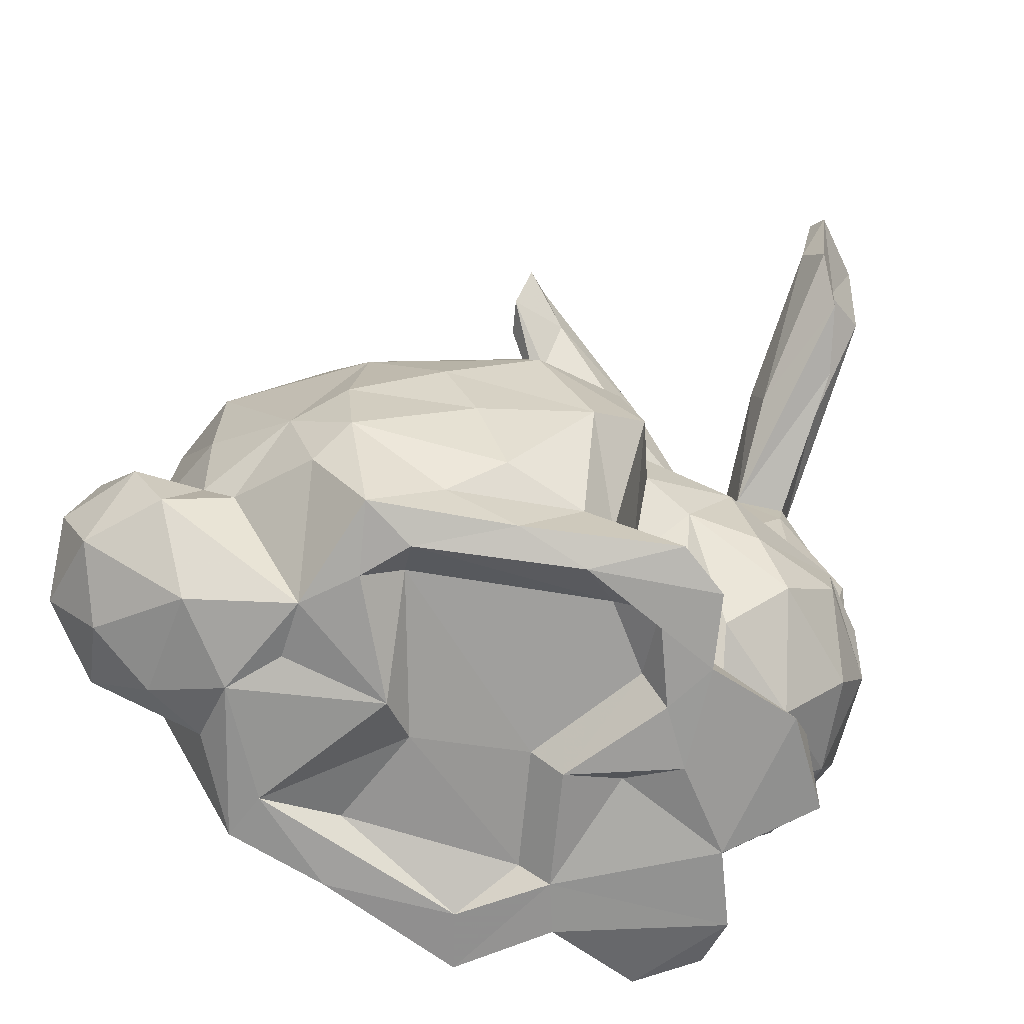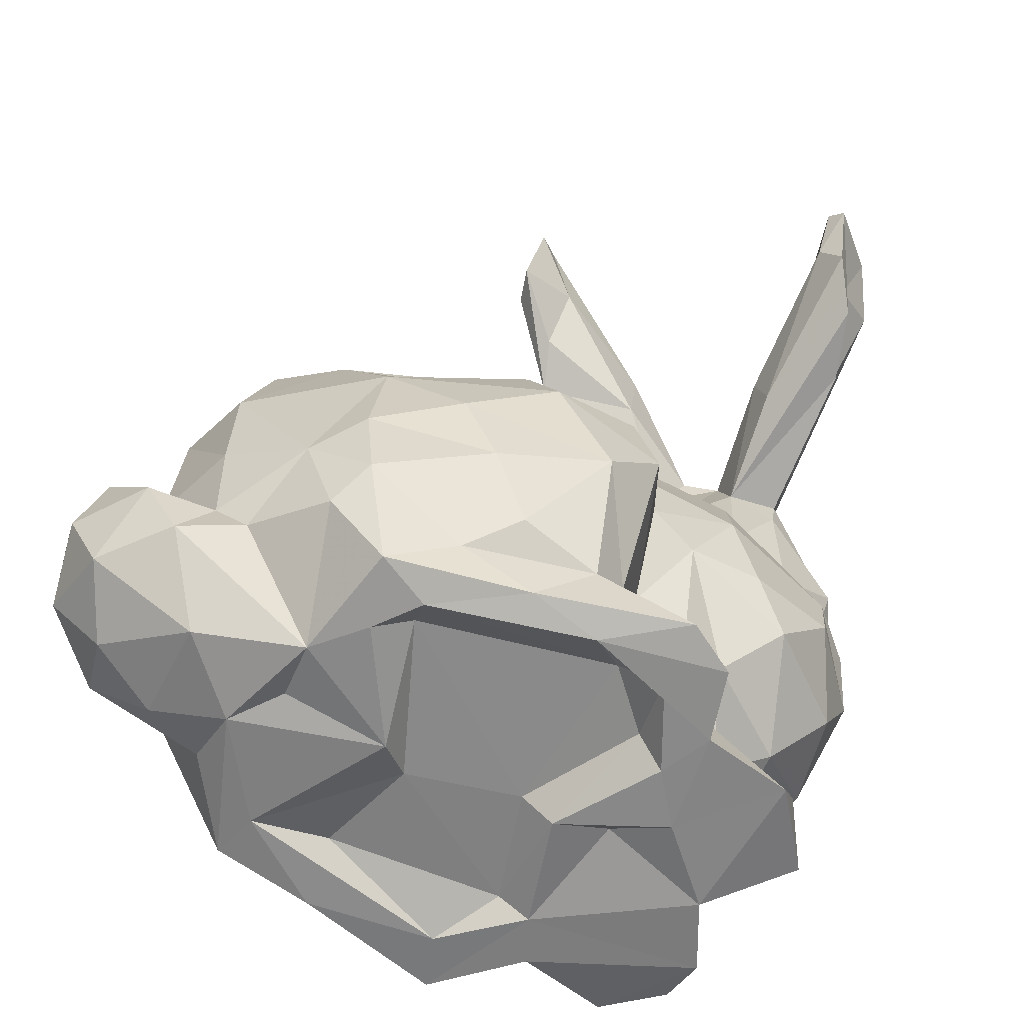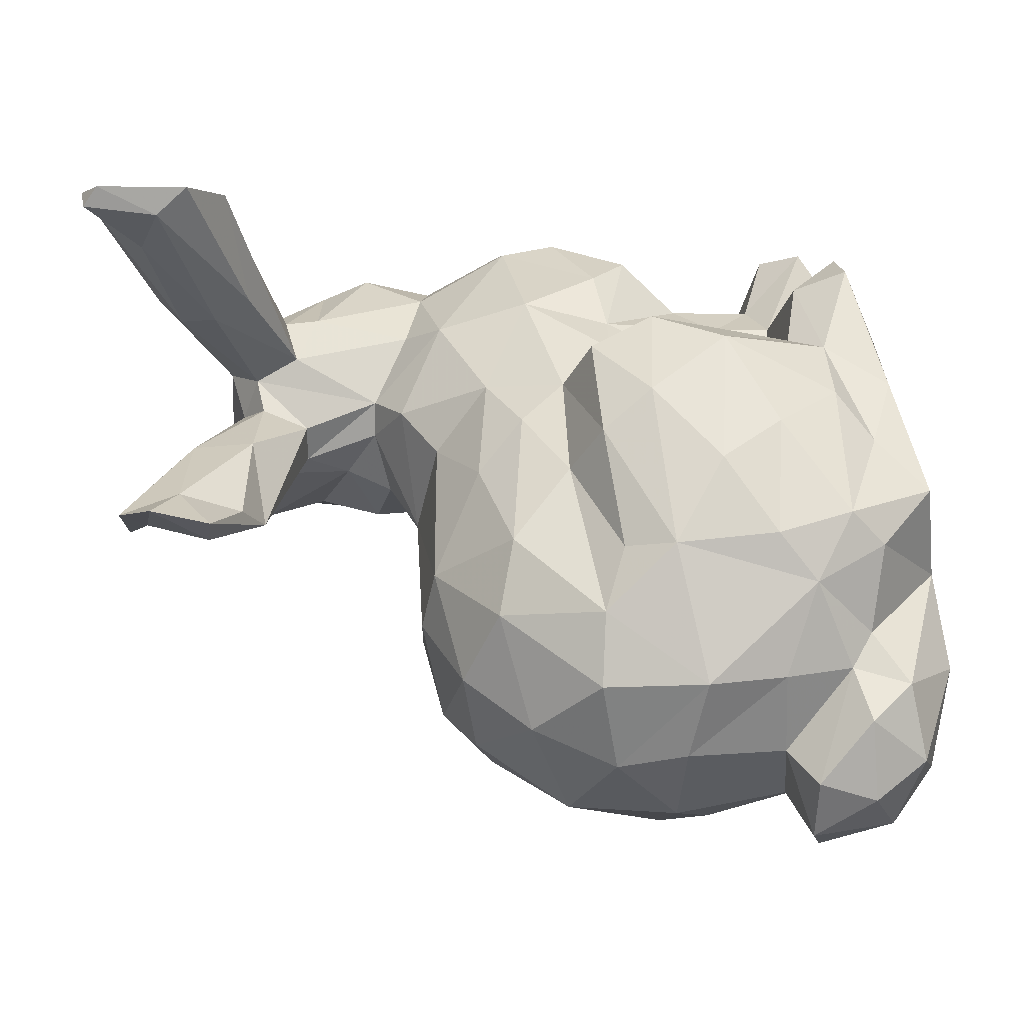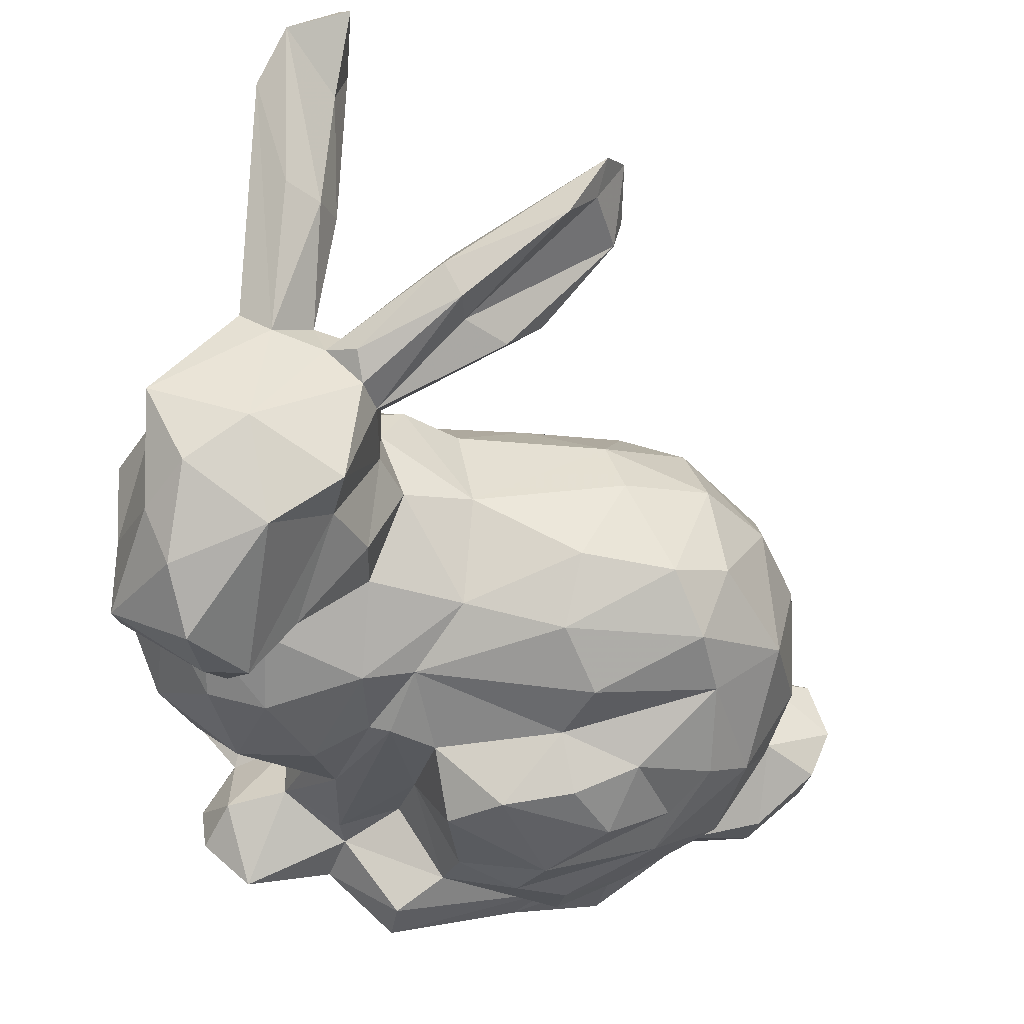
<metadata>
{"format":"obj","ext":"obj","renderer":"f3d","projection":"perspective","resolution":1024,"background":"white","views":[{"elev":-69.4,"azim":160.5,"up":"+Z"},{"elev":-61.6,"azim":155.3,"up":"+Z"},{"elev":49.7,"azim":75.0,"up":"+Y"},{"elev":-38.4,"azim":-12.6,"up":"+Y"}]}
</metadata>
<code>
v 0.22 0.2302 0.5504
v 0.3996 0.05437 0.03716
v 0.3571 0.009698 0.1166
v 0.4018 0.02366 0.06939
v 0.5195 0.275 0.2908
v 0.5223 0.1309 0.3151
v 0.04004 0.05459 0.4251
v 0.5696 0.1059 0.1026
v 0.3086 0.02455 0.1219
v 0.01802 0.1759 0.4211
v 0.3399 0.0941 0.3584
v 0.2651 0.09173 0.08284
v 0.2019 0.06857 0.1522
v 0.2181 0.0759 0.07197
v 0.4069 0.008561 0.2184
v 0.3696 0.000604 0.1643
v 0.2673 0.07964 0.1412
v 0.5475 0.2099 0.2861
v 0.3412 0.3348 0.5444
v 0.1319 0.05788 0.2568
v 0.1765 0.05212 0.2087
v 0.08824 0.07047 0.2479
v 0.4192 0.04021 0.266
v 0.03322 0.2355 0.3977
v 0.2137 0.06309 0.2409
v 0.3459 0.1429 0.3881
v 0.3186 0.009688 0.2378
v 0.1992 0.0721 0.2912
v 0.06056 0.0195 0.3882
v 0.07732 0.09299 0.2941
v 0.2293 0.0582 0.2459
v 0.1817 0.2044 0.4452
v 0.1222 0.08532 0.3107
v 0.2108 0.1794 0.3823
v 0.2381 0.08078 0.2955
v 0.4694 0.08729 0.3143
v 0.3715 0.06535 0.3207
v 0.09272 0.2264 0.4898
v 0.1683 0.3238 0.2549
v 0.561 0.224 0.2355
v 0.2731 0.01896 0.04278
v 0.152 0.04106 0.02063
v 0.4505 0.06094 0.06098
v 0.5702 0.1122 0.0668
v 0.3331 0.3528 0.5863
v 0.5173 0.1014 0.07435
v 0.175 0.1856 0.4673
v 0.3343 0.3083 0.5461
v 0.4516 0.04023 0.1005
v 0.3979 0.01062 0.1126
v 0.5647 0.1503 0.1544
v 0.1395 0.0638 0.3617
v 0.2283 0.2379 0.5188
v 0.4553 0.02398 0.1774
v 0.5263 0.08689 0.1166
v 0.109 0.02401 0.3494
v 0.1869 0.1854 0.4127
v 0.4566 0.03511 0.2143
v 0.2954 0.3221 0.5606
v 0.5421 0.1054 0.2068
v 0.1528 0.1137 0.4309
v 0.4804 0.0525 0.2531
v 0.4391 0.3215 0.01031
v 0.2921 0.3258 0.2911
v 0.4581 0.2411 0.005005
v 0.1332 0.3359 0.5017
v 0.4775 0.3183 0.06054
v 0.2401 0.3131 0.3064
v 0.6229 0.2049 0.1071
v 0.04513 0.2295 0.3087
v 0.5579 0.1445 0.2393
v 0.1846 0.1194 0.3896
v -0.000461 0.176 0.3703
v 0.01087 0.1969 0.3259
v 0.543 0.2713 0.1559
v 0.0327 0.1723 0.3019
v 0.1903 0.2267 0.3889
v 0.2653 0.115 0.3438
v 0.1608 0.1885 0.4893
v 0.1528 0.1089 0.4794
v 0.3712 0.01765 0.2534
v 0.08177 0.1409 0.4942
v 0.009945 0.1703 0.4718
v 0.1327 0.2158 0.4882
v 0.1203 0.4147 0.5496
v 0.4472 0.1029 0.3573
v 0.2658 0.1925 0.3719
v 0.0895 0.3269 0.5413
v 0.4506 0.2249 0.38
v 0.06078 0.4082 0.5558
v 0.6197 0.1707 0.1526
v 0.4179 0.1383 0.3891
v 0.2836 0.01171 0.2019
v 0.08303 0.2144 0.009714
v 0.1534 0.207 0.5043
v 0.1143 0.0755 0.01548
v 0.2263 0.07421 0.05013
v 0.05378 0.1002 0.1968
v 0.1777 0.1626 0.05101
v 0.007514 0.06091 0.3493
v 0.1197 0.467 0.5089
v 0.1201 0.06216 0.1829
v 0.01999 0.09613 0.43
v 0.07705 0.02672 0.3408
v 0.09673 0.03976 0.3165
v 0.2011 0.3394 0.003328
v 0.4783 0.3101 0.2775
v 0.005912 0.1154 0.3621
v 0.1891 0.2887 0.000848
v 0.1333 0.1536 0.01758
v 0.1271 0.09418 0.05248
v 0.1715 0.1015 0.07277
v 0.1013 0.2288 0.1166
v 0.5386 0.258 0.1015
v 0.3683 0.2534 0.3814
v 0.05865 0.2463 0.164
v 0.2616 0.3802 0.179
v 0.04724 0.1765 0.1642
v 0.01814 0.15 0.2425
v 0.07842 0.3331 0.4929
v 0.03281 0.2357 0.2116
v 0.09529 0.4299 0.5379
v 0.1011 0.4351 0.4786
v 0.02115 0.1923 0.2678
v 0.2866 0.2792 0.6016
v 0.211 0.2694 0.3697
v 0.4424 0.2844 0.3488
v 0.3964 0.313 0.3257
v 0.5428 0.2832 0.2168
v 0.6071 0.2192 0.1479
v 0.3548 0.331 0.2703
v 0.4404 0.3332 0.2525
v 0.3795 0.208 0.3952
v 0.2574 0.2683 0.3518
v 0.1761 0.2498 0.3843
v 0.1324 0.2718 0.3474
v 0.1249 0.274 0.001137
v 0.3907 0.3351 0.03846
v 0.1067 0.2546 0.0279
v 0.2065 0.2792 0.05688
v 0.07686 0.2919 0.2496
v 0.4603 0.3436 0.08264
v 0.3563 0.3591 0.0601
v 0.09037 0.2694 0.4131
v 0.563 0.2568 0.06389
v 0.2492 0.2751 0.07508
v 0.2142 0.2802 0.5387
v 0.3823 0.3706 0.1142
v 0.08534 0.2676 0.4393
v 0.2 0.2836 0.1011
v 0.174 0.233 0.4423
v 0.3042 0.3887 0.1336
v 0.1566 0.3008 0.3238
v 0.4665 0.3454 0.142
v 0.1643 0.2757 0.1255
v 0.2415 0.2964 0.1352
v 0.4067 0.3718 0.1673
v 0.1247 0.3031 0.159
v 0.1508 0.3205 0.1922
v 0.08184 0.2965 0.2079
v 0.3439 0.391 0.2043
v 0.2038 0.3201 0.196
v 0.4022 0.3039 0.002366
v 0.2908 0.3275 -0.00021
v 0.2635 0.3041 0.02161
v 0.2353 0.3143 0.004065
v 0.4268 0.2729 0.004274
v 0.2073 0.2525 0.001822
v 0.228 0.263 0.01957
v 0.3988 0.2789 0.02353
v 0.08928 0.1055 0.1469
v 0.3817 0.1937 0.002136
v 0.5793 0.1631 0.04165
v 0.5319 0.1391 0.02591
v 0.2553 0.184 0.00115
v 0.181 0.2151 0.000905
v 0.2781 0.1848 0.01826
v 0.4849 0.1673 0.005804
v 0.135 0.165 0.000948
v 0.3578 0.1673 0.02025
v 0.4395 0.09687 0.007685
v 0.4502 0.06252 0.01098
v 0.1029 0.1666 0.1113
v 0.3788 0.05019 0.00589
v 0.01053 0.1319 0.334
v 0.1106 0.1133 0.003881
v 0.1661 0.1341 0.1029
v 0.2207 0.06731 0.006053
v 0.2906 0.2605 0.4982
v 0.1232 0.2632 0.4384
v 0.3028 0.2961 0.5158
v 0.5299 0.215 0.01419
v 0.2571 0.101 0.02002
v 0.3823 0.09427 0.02435
v 0.2877 0.05776 0.006483
v 0.2349 0.102 0.00454
v 0.4567 0.1993 0.01043
v 0.2152 0.1899 0.01158
v 0.1926 0.1206 0.3479
v 0.2988 0.3479 0.04775
v 0.2409 0.3328 0.2057
v 0.3568 0.05656 0.2754
v 0.2056 0.2562 0.5543
v 0.6066 0.1358 0.1405
v 0.125 0.2479 0.4731
v 0.6032 0.2121 0.06162
v 0.2771 0.3764 0.2318
v 0.2713 0.3336 0.2523
v 0.1553 0.2019 0.09307
v 0.04046 0.1103 0.4725
v 0.3109 0.3116 0.5885
v 0.4646 0.1562 0.3739
v 0.2747 0.01676 0.009445
v 0.4899 0.1207 0.02413
v 0.1282 0.344 0.4721
v 0.1808 0.09476 0.1235
v 0.6139 0.1525 0.08456
v 0.5664 0.2105 0.1596
v 0.5067 0.2222 0.341
v 0.08541 0.3828 0.4703
v 0.1176 0.3248 0.5269
v 0.2191 0.2777 0.4928
v 0.07675 0.4413 0.586
v 0.3062 0.0408 0.06704
v 0.263 0.2328 0.5048
v 0.3152 0.3011 0.3318
v 0.2261 0.3409 0.04658
v 0.1662 0.2602 0.06153
v 0.1168 0.4809 0.5757
v 0.498 0.3179 0.1201
v 0.04591 0.1181 0.282
v 0.341 0.3381 0.008454
v 0.1414 0.2114 0.06305
v 0.01514 0.07525 0.3191
v 0.1039 0.07127 0.4641
v 0.1233 0.4691 0.5882
v 0.5178 0.268 0.08007
v 0.03392 0.2478 0.3597
v 0.1524 0.2406 0.4736
v 0.2655 0.05277 0.2391
v 0.2353 0.3606 0.008257
v 0.05867 0.09897 0.3033
v 0.3588 0.3724 0.2462
v 0.08616 0.2653 0.3239
v 0.456 0.3451 0.2179
v 0.2726 0.3347 0.06735
v 0.04328 0.2577 0.2454
v 0.3145 0.3333 0.6084
v 0.5863 0.2551 0.1022
v 0.516 0.07131 0.2364
v 0.1305 0.4543 0.5355
v 0.06955 0.2463 0.4783
f 87 126 77
f 35 11 78
f 80 57 47
f 74 73 238
f 35 37 11
f 125 248 203
f 1 79 47
f 42 188 97
f 24 73 10
f 78 87 34
f 34 199 78
f 87 26 133
f 1 203 95
f 26 11 92
f 124 121 119
f 71 18 6
f 6 212 86
f 86 212 92
f 104 56 29
f 71 218 40
f 38 221 88
f 205 221 38
f 213 41 188
f 2 224 41
f 41 213 2
f 2 184 43
f 184 182 43
f 185 108 73
f 29 56 235
f 41 224 97
f 4 2 43
f 26 78 11
f 97 112 42
f 81 202 27
f 5 127 219
f 214 44 46
f 72 34 57
f 73 24 238
f 14 112 97
f 224 2 4
f 43 49 4
f 71 40 18
f 19 189 191
f 19 48 189
f 111 42 112
f 26 92 133
f 3 224 4
f 35 78 28
f 125 1 53
f 202 240 27
f 14 13 112
f 97 12 14
f 129 18 40
f 129 5 18
f 100 234 104
f 46 44 8
f 85 251 236
f 62 250 36
f 112 13 216
f 97 224 12
f 239 205 84
f 90 38 88
f 38 90 252
f 29 235 7
f 3 4 50
f 9 224 3
f 73 74 185
f 183 187 171
f 12 224 17
f 46 8 51
f 18 5 219
f 216 187 112
f 133 92 89
f 126 153 135
f 8 204 51
f 147 59 222
f 201 162 39
f 83 82 38
f 141 39 159
f 153 141 244
f 37 36 86
f 203 1 125
f 208 201 39
f 13 14 31
f 14 12 17
f 9 16 93
f 3 16 9
f 3 54 16
f 54 3 50
f 199 28 78
f 47 79 80
f 128 131 64
f 124 119 76
f 131 128 107
f 92 11 86
f 39 162 159
f 216 13 102
f 14 17 31
f 16 54 58
f 136 135 153
f 141 159 160
f 102 13 21
f 37 86 11
f 13 31 25
f 87 133 115
f 122 90 223
f 102 21 20
f 76 119 231
f 76 231 242
f 16 27 93
f 16 58 15
f 210 82 83
f 27 16 15
f 17 93 240
f 235 80 82
f 29 100 104
f 13 25 21
f 25 28 21
f 124 70 247
f 251 66 215
f 31 17 240
f 54 62 58
f 74 70 76
f 92 212 89
f 76 185 74
f 45 48 19
f 126 87 134
f 21 28 20
f 15 81 27
f 22 98 102
f 212 6 219
f 105 56 104
f 22 102 20
f 6 18 219
f 95 79 1
f 15 23 81
f 15 58 23
f 38 84 205
f 62 23 58
f 70 124 76
f 22 20 30
f 25 31 35
f 25 35 28
f 240 35 31
f 47 57 32
f 84 82 79
f 229 251 101
f 205 66 221
f 20 33 30
f 247 244 141
f 202 81 23
f 202 35 240
f 202 37 35
f 62 36 23
f 77 135 32
f 32 135 151
f 23 36 202
f 147 203 248
f 127 107 128
f 20 28 33
f 33 28 199
f 190 136 144
f 247 70 244
f 36 37 202
f 10 73 108
f 191 59 19
f 244 136 153
f 213 184 2
f 34 77 57
f 103 83 10
f 199 72 52
f 182 46 43
f 46 182 214
f 235 61 80
f 47 32 189
f 53 211 125
f 52 72 61
f 60 71 250
f 211 45 248
f 125 211 248
f 6 36 250
f 217 44 173
f 36 6 86
f 61 57 80
f 47 189 225
f 53 225 48
f 57 77 32
f 53 1 47
f 46 49 43
f 49 46 55
f 44 217 204
f 53 47 225
f 52 33 199
f 44 204 8
f 48 211 53
f 4 49 50
f 204 217 91
f 250 71 6
f 56 105 52
f 105 33 52
f 49 54 50
f 51 55 46
f 215 101 251
f 45 211 48
f 49 55 54
f 51 60 55
f 235 56 61
f 61 56 52
f 199 34 72
f 238 70 74
f 54 55 250
f 215 66 190
f 54 250 62
f 51 71 60
f 251 85 66
f 85 221 66
f 60 250 55
f 48 225 189
f 61 72 57
f 40 75 129
f 252 90 120
f 63 67 65
f 173 192 206
f 66 205 190
f 123 229 101
f 122 229 123
f 217 173 206
f 5 129 107
f 206 192 145
f 67 237 65
f 10 108 103
f 64 68 226
f 206 145 249
f 128 115 127
f 223 229 122
f 206 69 217
f 190 144 149
f 130 114 218
f 206 249 69
f 237 67 230
f 245 230 154
f 67 142 230
f 242 185 76
f 69 91 217
f 69 249 130
f 142 154 230
f 83 252 10
f 230 114 237
f 230 75 114
f 100 108 234
f 234 108 185
f 42 96 186
f 130 91 69
f 171 187 216
f 252 120 149
f 149 220 190
f 219 127 89
f 114 75 218
f 104 234 105
f 171 98 118
f 242 234 185
f 75 230 129
f 51 218 71
f 218 75 40
f 236 229 223
f 236 223 85
f 115 128 226
f 82 80 79
f 210 235 82
f 26 87 78
f 79 95 84
f 252 83 38
f 10 252 24
f 245 243 132
f 77 34 87
f 24 252 149
f 24 149 144
f 91 130 218
f 103 210 83
f 123 220 122
f 85 223 221
f 223 90 88
f 88 221 223
f 91 218 51
f 82 84 38
f 91 51 204
f 115 133 89
f 219 89 212
f 220 120 122
f 244 144 136
f 222 59 191
f 94 179 110
f 186 96 111
f 42 111 96
f 110 179 186
f 171 102 98
f 188 41 97
f 94 110 233
f 29 7 100
f 22 30 231
f 233 139 94
f 110 99 233
f 231 119 98
f 103 100 7
f 7 235 210
f 7 210 103
f 233 99 209
f 108 100 103
f 161 243 245
f 248 59 147
f 99 112 187
f 187 209 99
f 22 231 98
f 224 9 17
f 222 239 147
f 9 93 17
f 240 93 27
f 70 238 244
f 151 239 222
f 144 244 238
f 205 151 135
f 30 242 231
f 68 39 153
f 144 238 24
f 227 241 106
f 106 140 227
f 109 140 106
f 111 110 186
f 110 111 99
f 228 139 233
f 203 84 95
f 111 112 99
f 122 120 90
f 227 140 146
f 226 134 115
f 246 146 156
f 127 115 89
f 228 233 209
f 228 209 155
f 155 209 113
f 246 152 200
f 152 246 117
f 149 120 220
f 116 158 113
f 68 134 226
f 113 118 116
f 117 246 156
f 216 102 171
f 132 243 131
f 160 158 116
f 153 126 68
f 156 201 117
f 123 190 220
f 116 118 121
f 118 119 121
f 236 251 229
f 116 121 160
f 118 98 119
f 84 203 147
f 117 201 207
f 141 160 121
f 245 107 129
f 247 121 124
f 207 201 208
f 247 141 121
f 107 127 5
f 243 208 131
f 107 132 131
f 128 64 226
f 134 68 126
f 139 228 137
f 239 84 147
f 200 227 246
f 208 64 131
f 140 150 146
f 205 239 151
f 114 130 249
f 245 132 107
f 135 190 205
f 208 243 207
f 243 161 207
f 227 146 246
f 129 230 245
f 135 136 190
f 126 135 77
f 87 115 134
f 164 232 163
f 232 164 241
f 232 138 63
f 39 141 153
f 59 45 19
f 232 241 200
f 138 232 200
f 139 137 94
f 118 113 183
f 109 137 140
f 138 200 143
f 227 200 241
f 138 142 63
f 192 65 145
f 145 65 237
f 63 142 67
f 137 228 140
f 138 143 142
f 242 30 105
f 237 114 145
f 142 143 148
f 143 200 152
f 145 114 249
f 140 228 150
f 45 59 248
f 143 152 148
f 148 154 142
f 39 68 208
f 208 68 64
f 150 156 146
f 150 228 155
f 154 148 157
f 157 148 152
f 113 158 155
f 150 162 156
f 150 155 162
f 155 158 162
f 152 161 157
f 157 245 154
f 158 159 162
f 117 161 152
f 245 157 161
f 156 162 201
f 159 158 160
f 161 117 207
f 232 63 163
f 106 241 164
f 106 164 109
f 166 164 165
f 164 163 165
f 63 167 163
f 163 167 170
f 63 65 167
f 109 164 166
f 165 163 170
f 166 168 109
f 166 165 169
f 167 172 170
f 166 169 168
f 165 170 177
f 65 172 167
f 170 180 177
f 172 65 197
f 65 192 178
f 65 178 197
f 109 168 176
f 137 109 176
f 168 169 175
f 165 177 169
f 176 168 175
f 175 169 177
f 172 180 170
f 192 174 178
f 137 176 179
f 174 192 173
f 179 94 137
f 175 198 176
f 178 174 214
f 118 183 171
f 172 197 178
f 178 181 172
f 198 179 176
f 180 172 181
f 178 214 182
f 105 30 33
f 175 177 193
f 178 182 181
f 173 44 174
f 242 105 234
f 175 196 198
f 177 180 193
f 181 194 180
f 196 175 193
f 214 174 44
f 180 194 193
f 182 184 181
f 196 179 198
f 179 196 186
f 113 209 183
f 184 195 181
f 186 196 188
f 196 213 188
f 123 215 190
f 196 195 213
f 195 184 213
f 187 183 209
f 186 188 42
f 123 101 215
f 32 151 189
f 222 189 151
f 222 191 189
f 196 193 195
f 194 195 193
f 195 194 181

</code>
